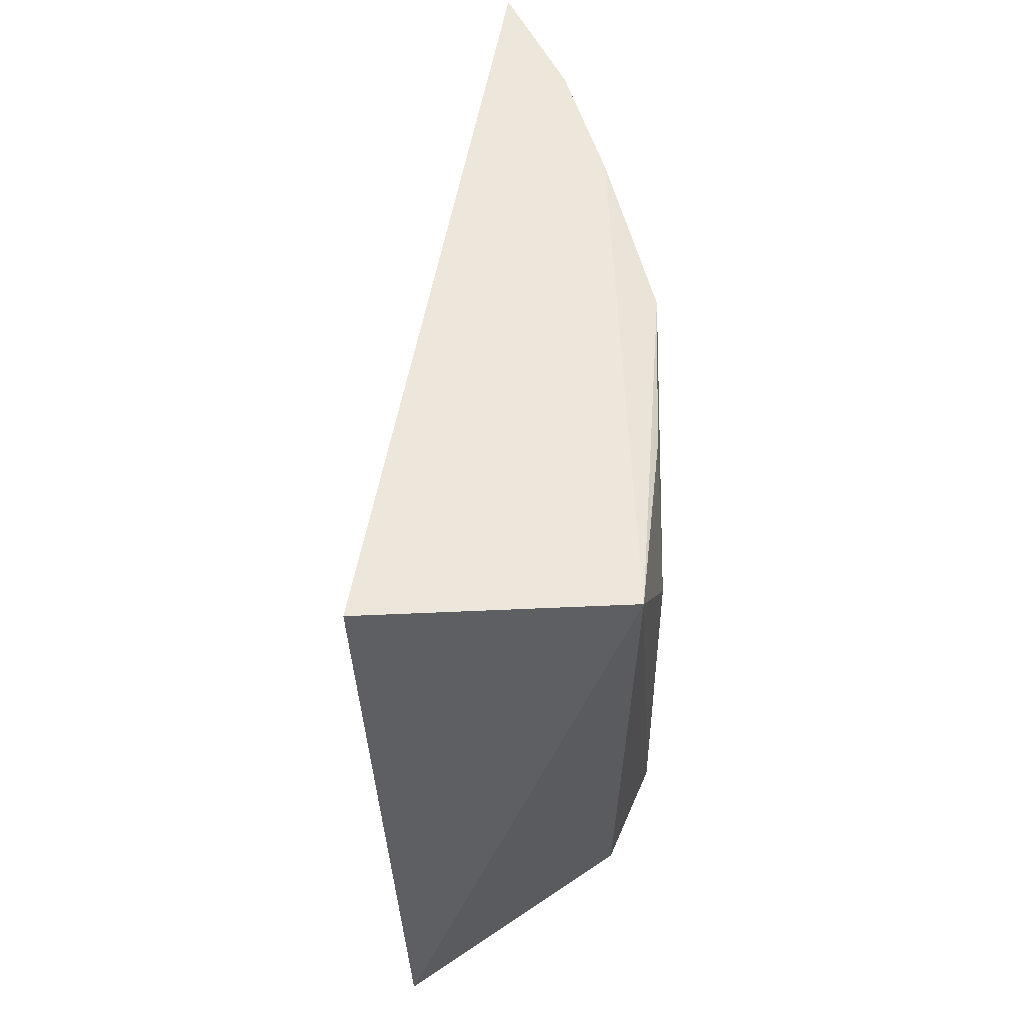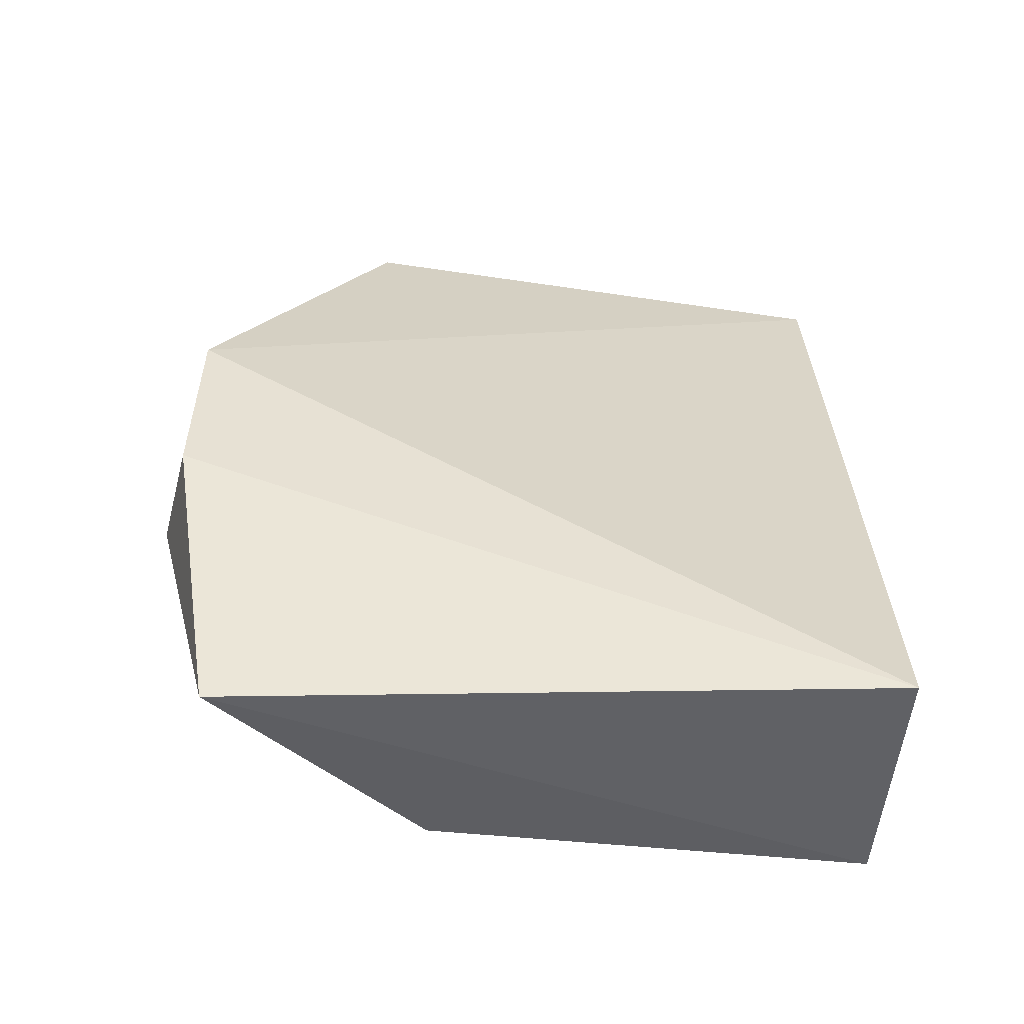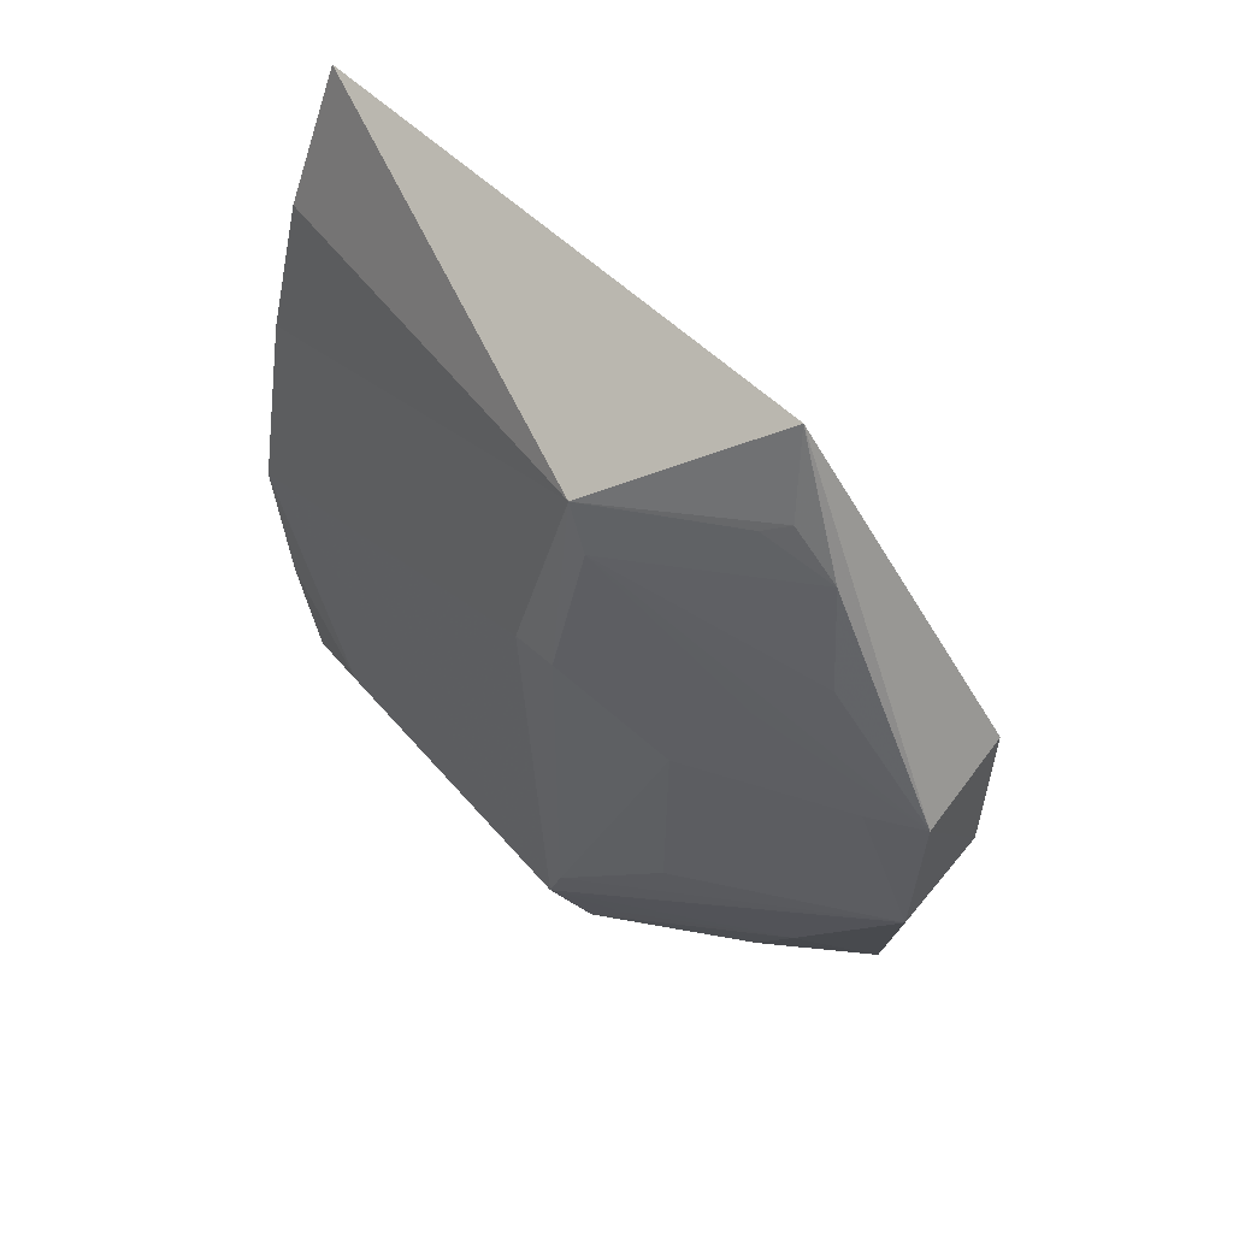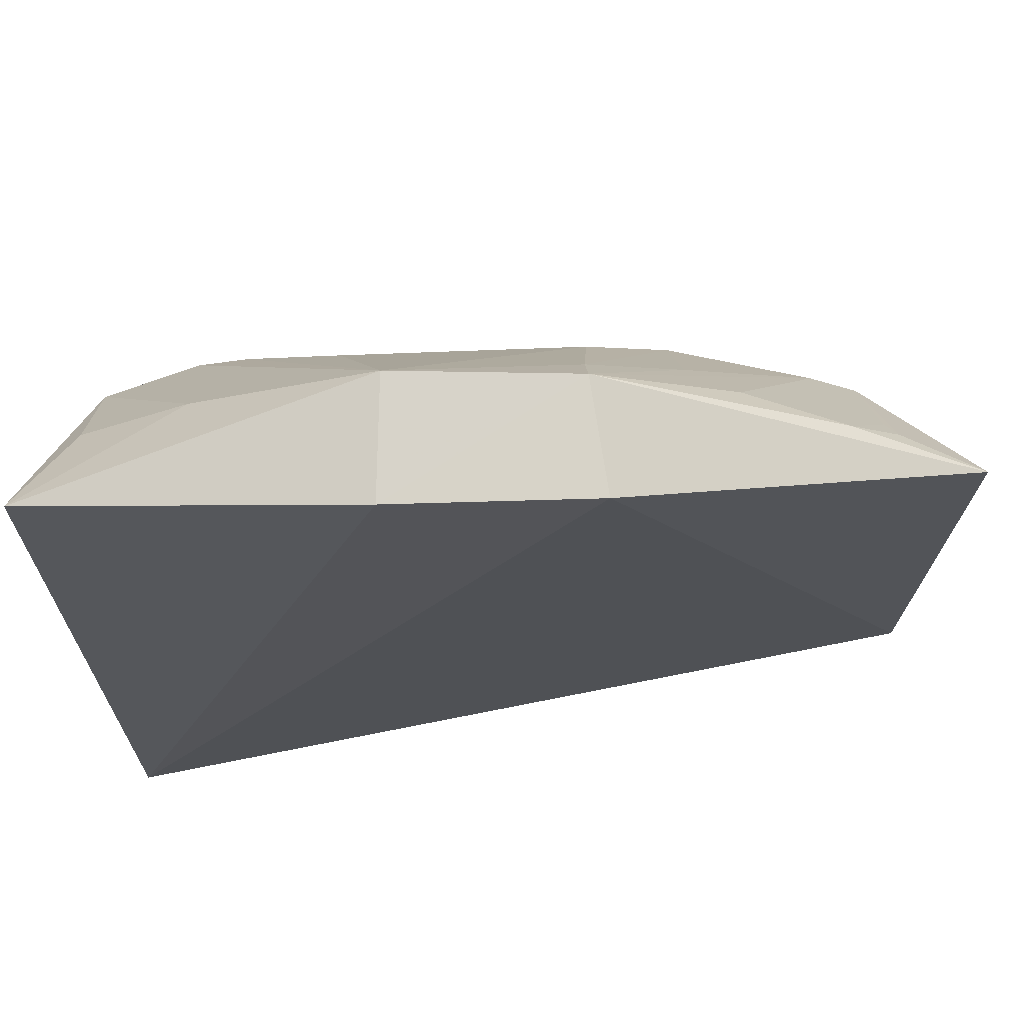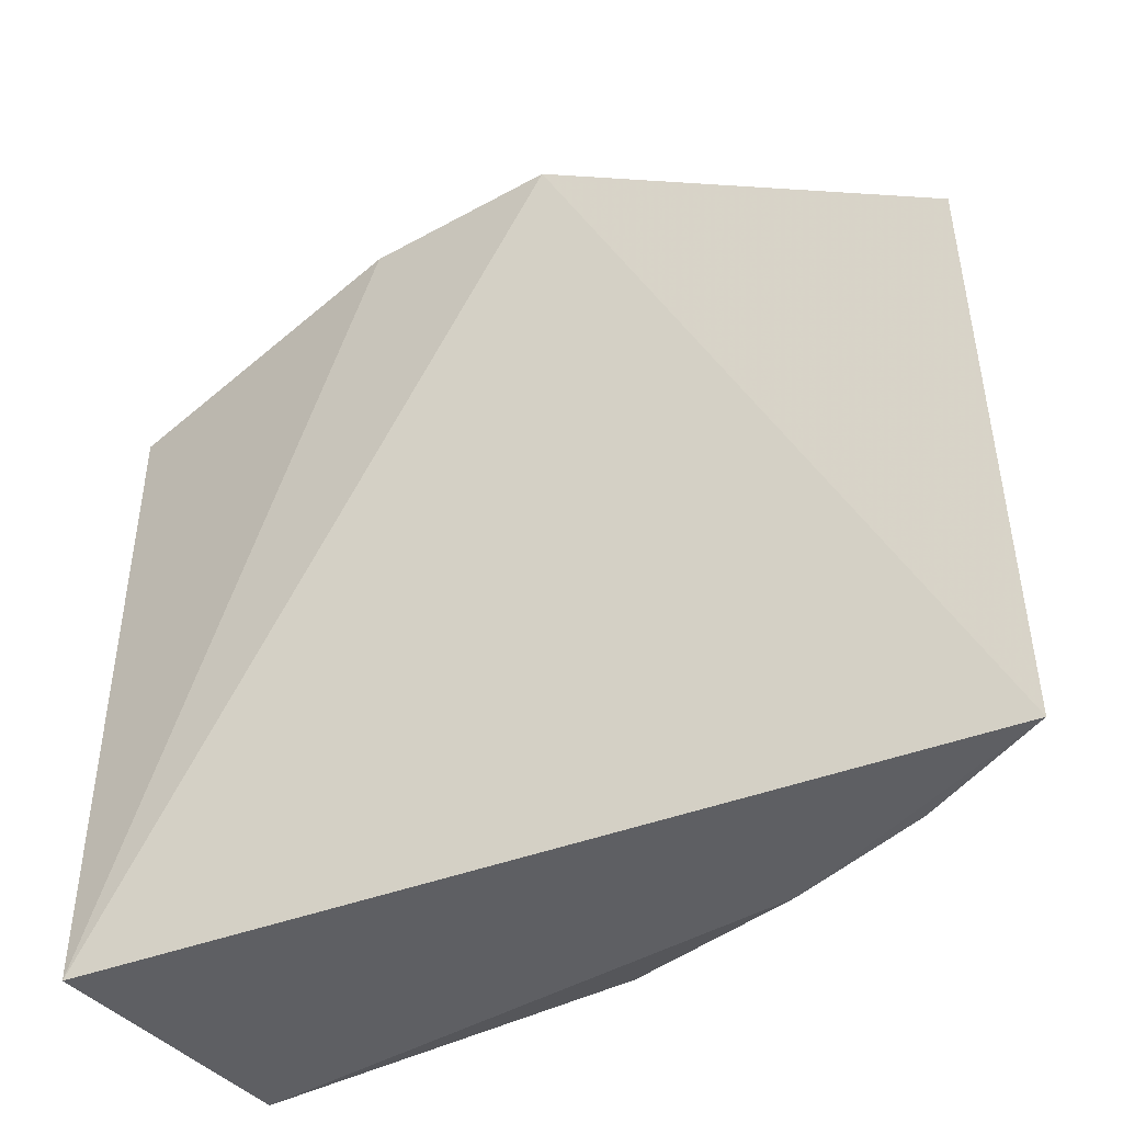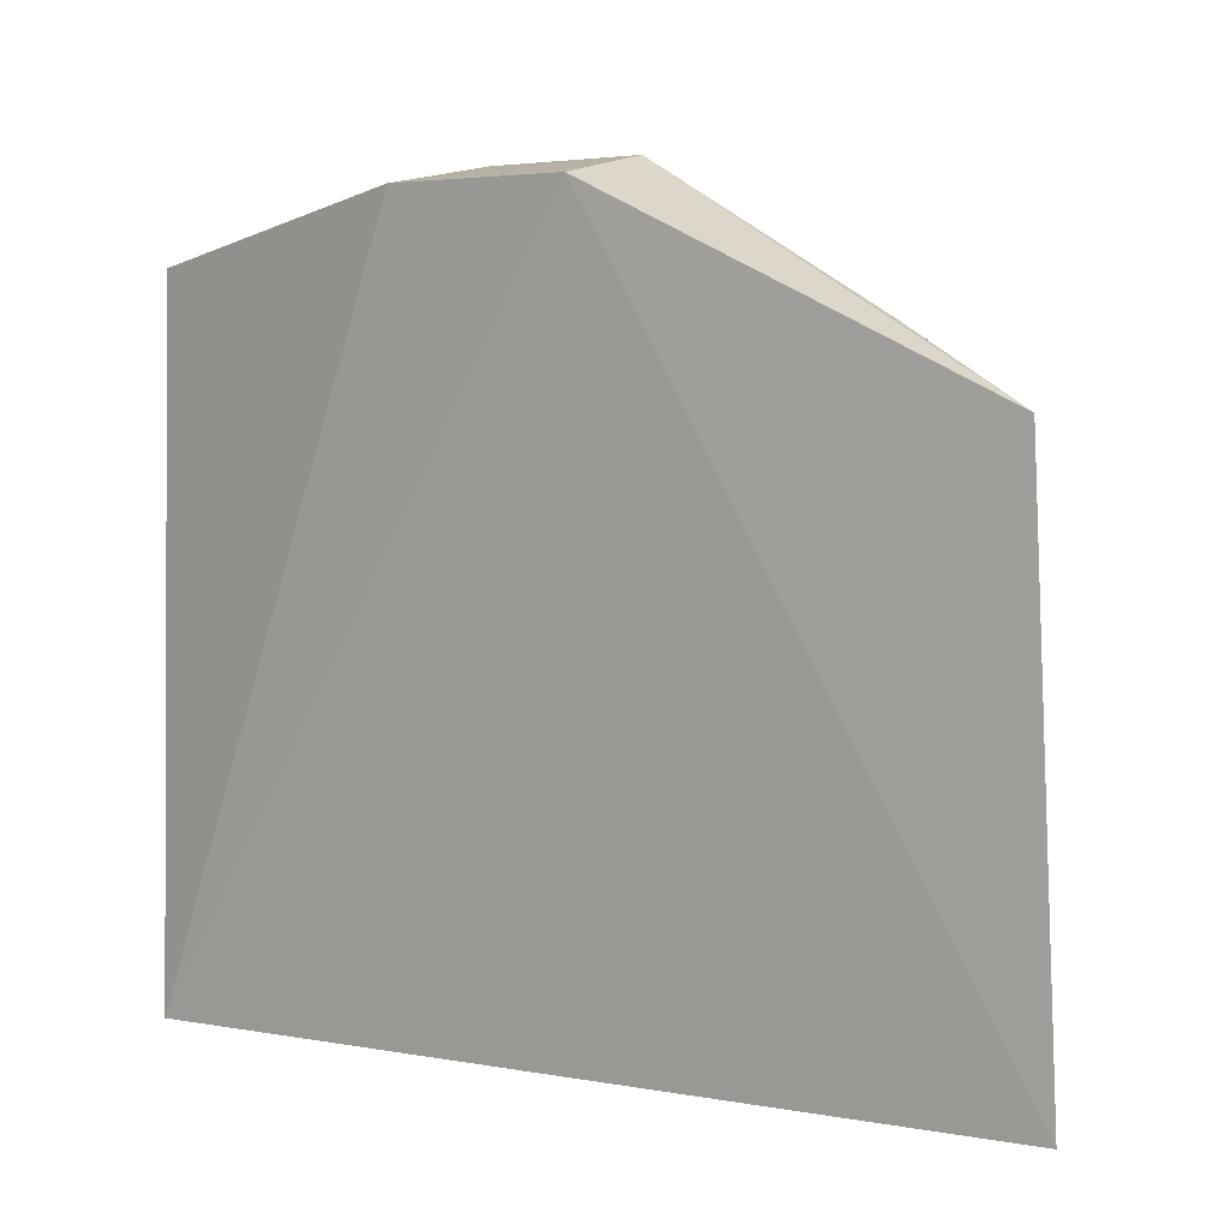
<metadata>
{"format":"obj","ext":"obj","renderer":"f3d","projection":"perspective","resolution":1024,"background":"white","views":[{"elev":-38.5,"azim":-179.8,"up":"+Y"},{"elev":-51.4,"azim":85.8,"up":"+Y"},{"elev":58.7,"azim":-40.7,"up":"+Y"},{"elev":66.2,"azim":87.9,"up":"+Z"},{"elev":-41.7,"azim":124.4,"up":"+Z"},{"elev":3.7,"azim":131.5,"up":"+Z"}]}
</metadata>
<code>
v -0.2505 -0.1119 0.4735
v -0.2399 -0.1033 0.2651
v -0.2399 0.04819 0.4894
v -0.2697 0.1607 0.4319
v -0.329 -0.07021 0.2992
v -0.2839 0.1594 0.2648
v -0.3127 0.04712 0.4355
v -0.2399 -0.0124 0.4904
v -0.3206 -0.09952 0.2651
v -0.2727 0.04399 0.4962
v -0.3291 -0.07031 0.4004
v -0.329 0.07455 0.3911
v -0.3296 0.01737 0.2692
v -0.3156 0.1168 0.4046
v -0.2752 -0.01036 0.497
v -0.3167 -0.09824 0.4055
v -0.3271 0.07384 0.4041
v -0.3273 -0.03964 0.2693
v -0.3151 0.07479 0.2652
v -0.2752 0.1192 0.454
v -0.3145 0.1316 0.3972
v -0.2833 0.04395 0.481
v -0.3128 -0.02484 0.4349
v -0.2838 -0.06492 0.4641
v -0.3283 -0.05521 0.4049
v -0.282 0.08754 0.4637
v -0.3029 0.1181 0.2652
v -0.2785 0.1348 0.4404
v -0.2968 0.07384 0.4496
v -0.3129 -0.08174 0.4176
v -0.2831 -0.09706 0.4483
v -0.2848 0.1317 0.4345
f 6 3 2
f 6 4 3
f 8 1 2
f 8 2 3
f 9 2 1
f 9 6 2
f 10 3 4
f 10 8 3
f 11 5 9
f 13 5 11
f 13 11 12
f 15 1 8
f 15 8 10
f 16 11 9
f 16 9 1
f 18 13 9
f 18 9 5
f 18 5 13
f 19 6 9
f 19 9 13
f 19 13 12
f 20 10 4
f 21 4 6
f 21 19 12
f 21 17 14
f 21 12 17
f 21 14 20
f 22 15 10
f 22 7 15
f 22 17 7
f 23 15 7
f 24 15 11
f 24 1 15
f 25 7 17
f 25 23 7
f 25 11 15
f 25 15 23
f 25 17 12
f 25 12 11
f 26 20 14
f 26 14 10
f 26 10 20
f 27 21 6
f 27 6 19
f 27 19 21
f 28 20 4
f 28 4 21
f 29 22 10
f 29 10 14
f 29 14 17
f 29 17 22
f 30 24 11
f 30 11 16
f 30 16 24
f 31 24 16
f 31 16 1
f 31 1 24
f 32 28 21
f 32 21 20
f 32 20 28

</code>
